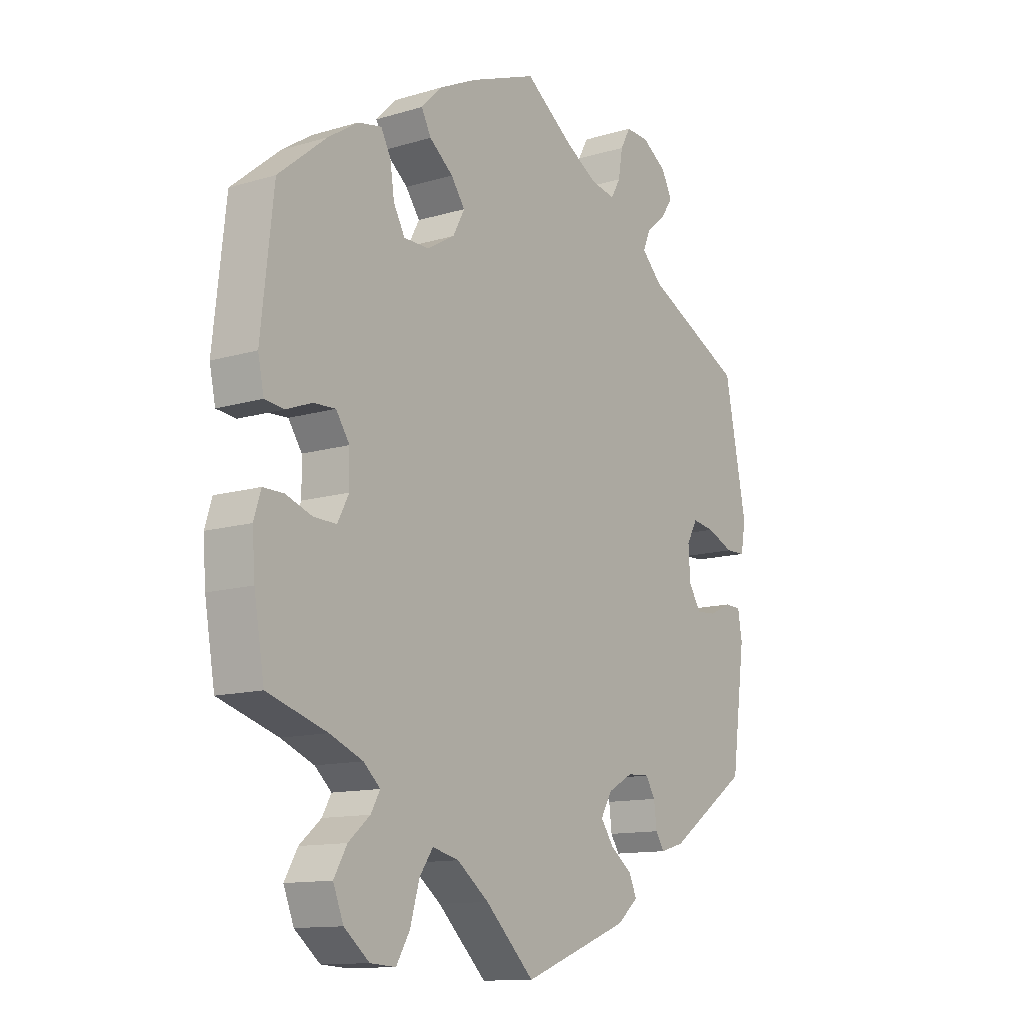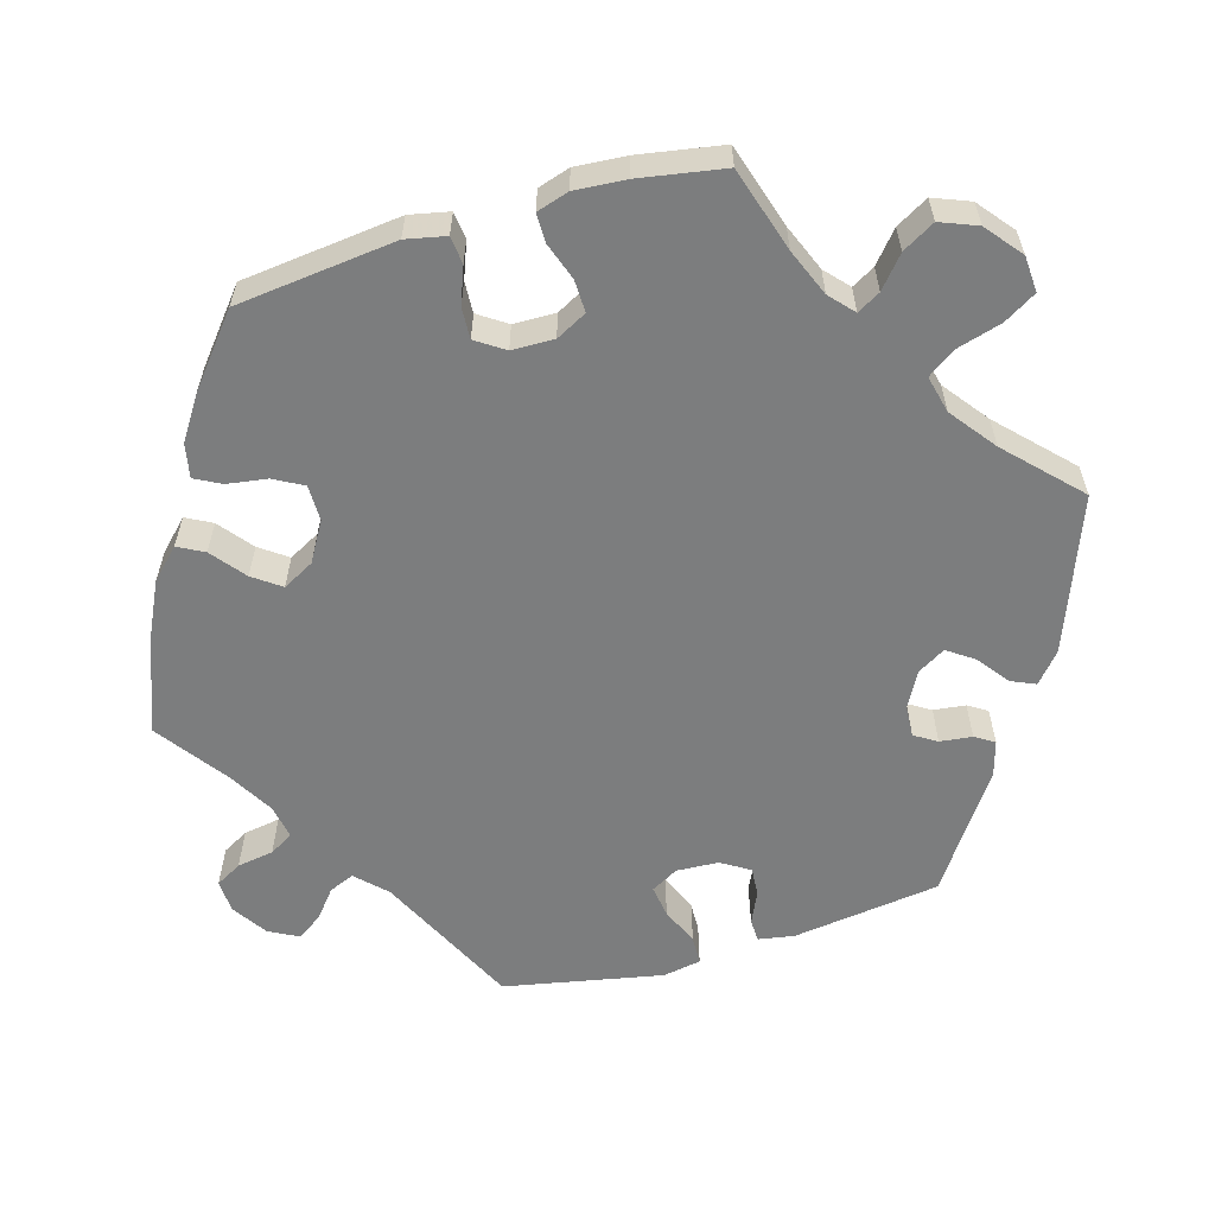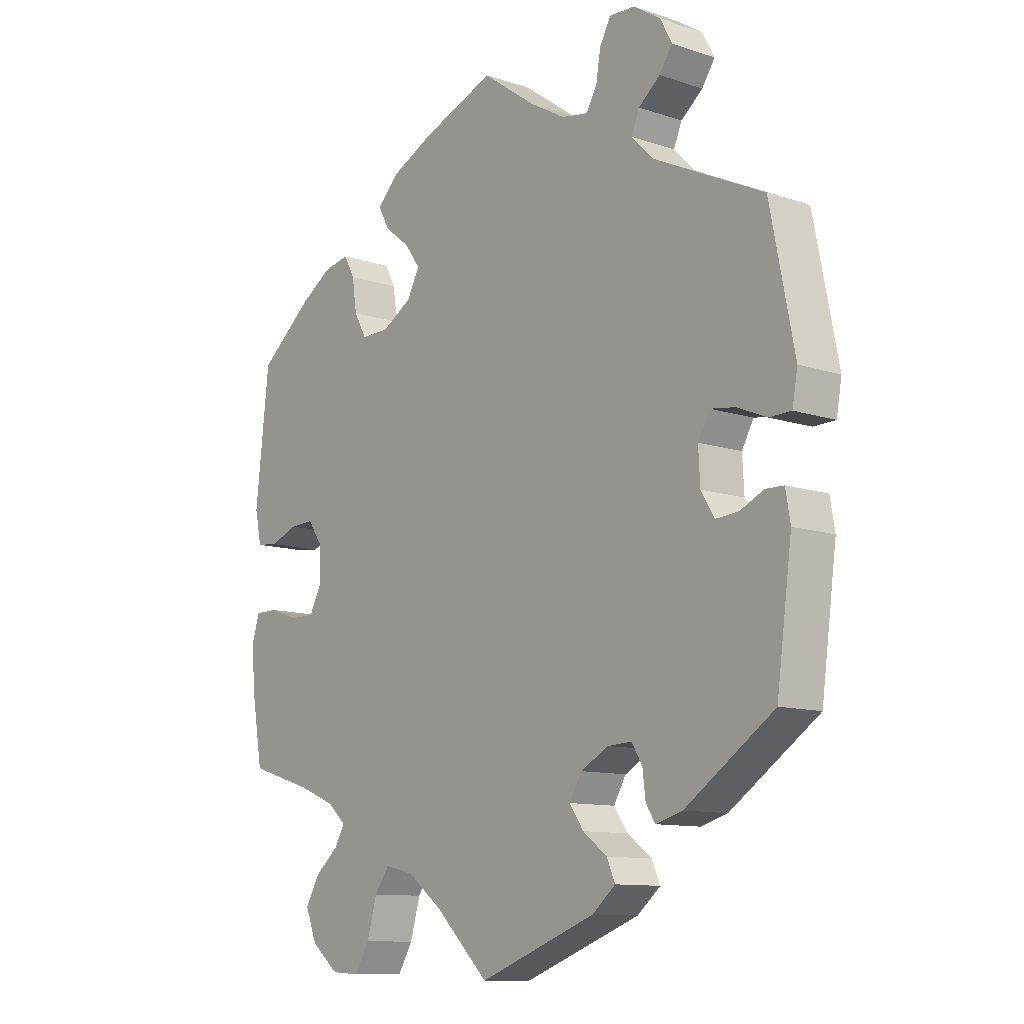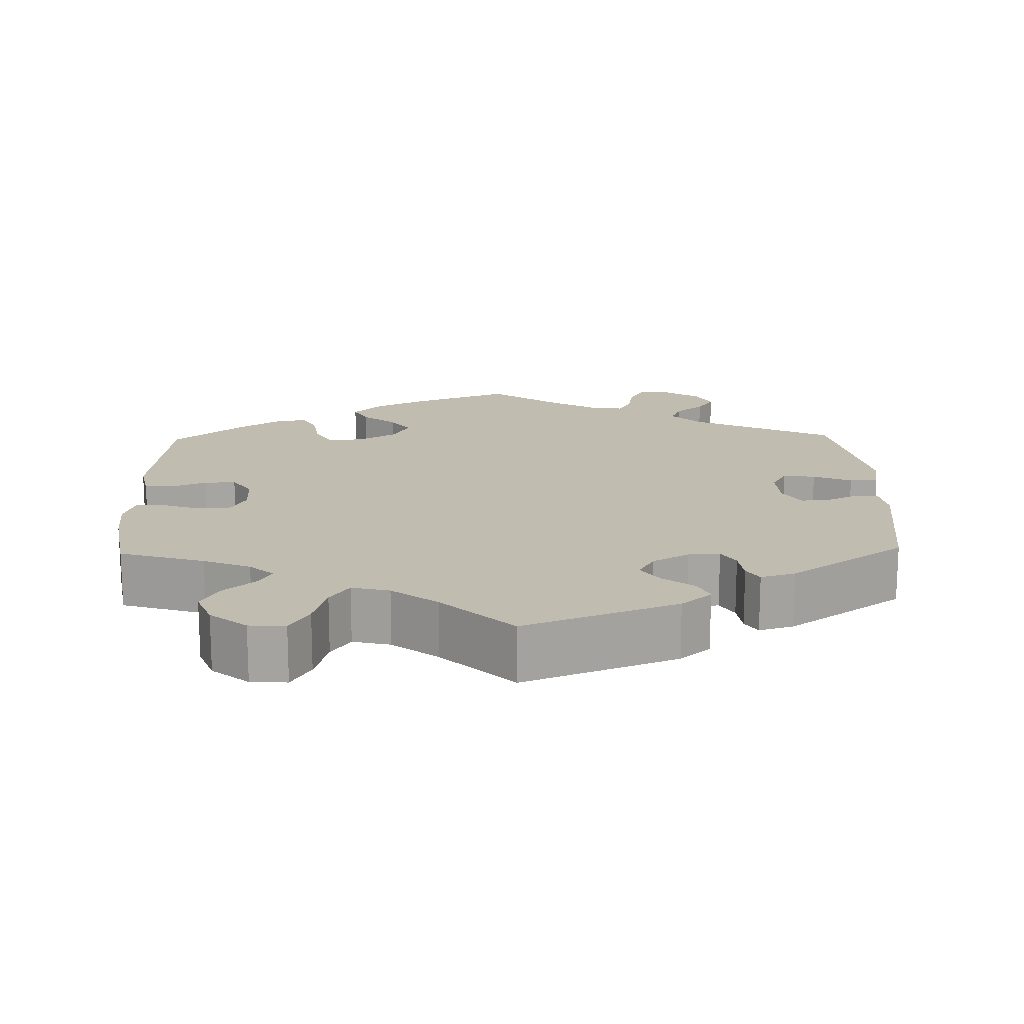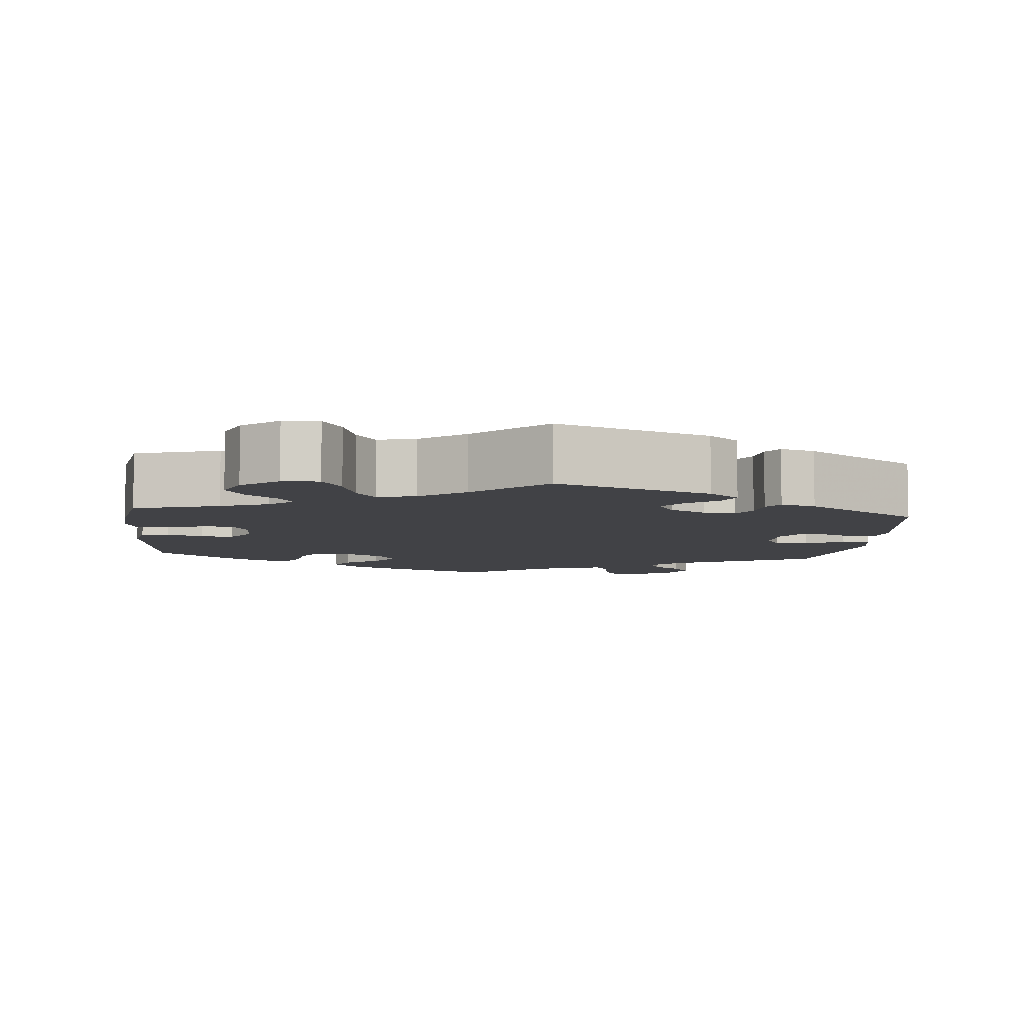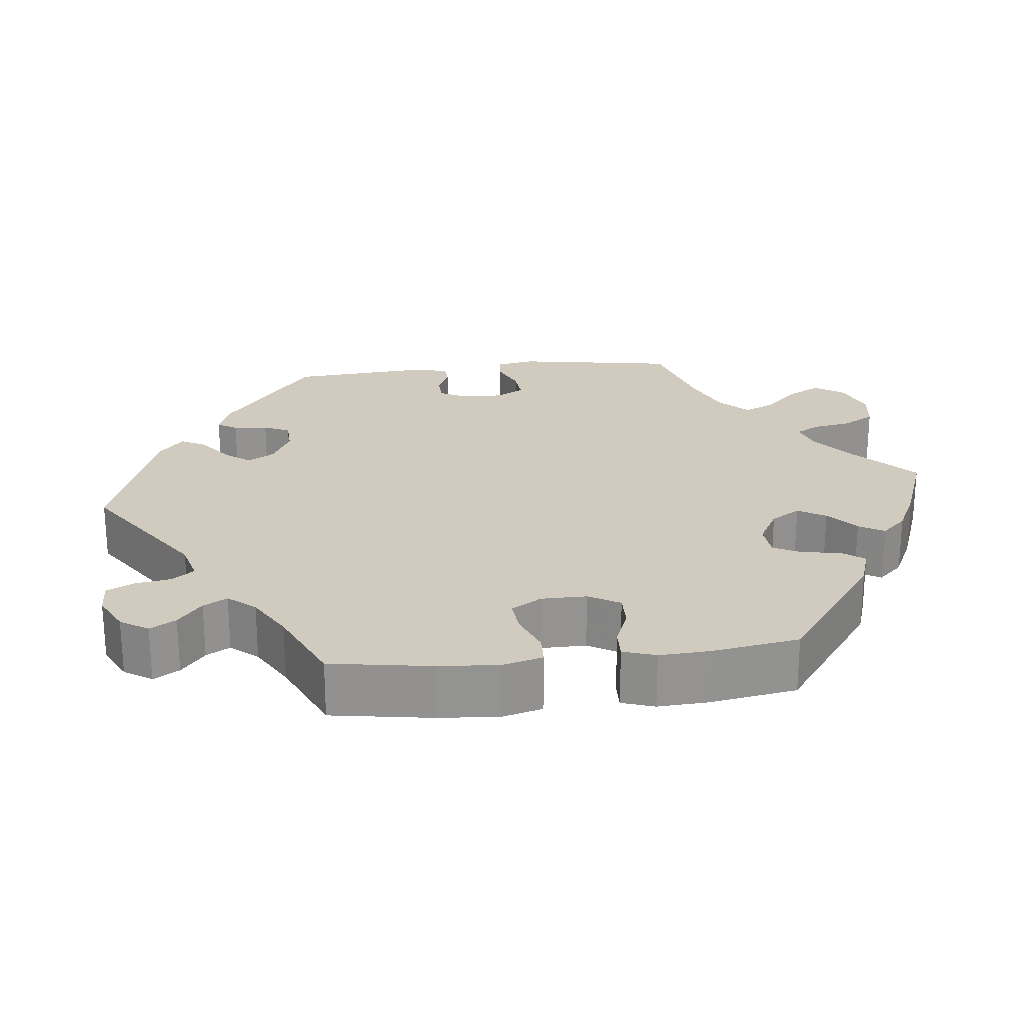
<metadata>
{"format":"obj","ext":"obj","renderer":"f3d","projection":"perspective","resolution":1024,"background":"white","views":[{"elev":-12.5,"azim":124.9,"up":"+Z"},{"elev":-59.0,"azim":106.3,"up":"+Y"},{"elev":-11.0,"azim":-129.4,"up":"+Z"},{"elev":16.6,"azim":178.5,"up":"+Y"},{"elev":-6.7,"azim":174.4,"up":"+Y"},{"elev":23.6,"azim":23.7,"up":"+Y"}]}
</metadata>
<code>
v 0.125 0.07 0.53
v 0.195 0.07 0.496
v 0.233 0.07 0.458
v 0.215 0.07 0.424
v 0.171 0.07 0.389
v 0.145 0.07 0.353
v 0.167 0.07 0.312
v 0.218 0.07 0.282
v 0.265 0.07 0.282
v 0.286 0.07 0.32
v 0.294 0.07 0.373
v 0.312 0.07 0.407
v 0.356 0.07 0.398
v 0.411 0.07 0.362
v 0.5 0.07 0.289
v 0.523 0.07 0.081
v 0.512 0.07 0.029
v 0.476 0.07 0.025
v 0.429 0.07 0.043
v 0.388 0.07 0.045
v 0.363 0.07 0.008
v 0.362 0.07 -0.047
v 0.383 0.07 -0.087
v 0.425 0.07 -0.086
v 0.474 0.07 -0.069
v 0.512 0.07 -0.069
v 0.525 0.07 -0.111
v 0.52 0.07 -0.178
v 0.501 0.07 -0.288
v 0.391 0.07 -0.322
v 0.33 0.07 -0.347
v 0.299 0.07 -0.375
v 0.316 0.07 -0.405
v 0.356 0.07 -0.439
v 0.38 0.07 -0.481
v 0.361 0.07 -0.529
v 0.314 0.07 -0.567
v 0.267 0.07 -0.57
v 0.242 0.07 -0.528
v 0.225 0.07 -0.469
v 0.2 0.07 -0.433
v 0.151 0.07 -0.445
v 0.092 0.07 -0.49
v 0.001 0.07 -0.578
v -0.198 0.07 -0.503
v -0.237 0.07 -0.47
v -0.223 0.07 -0.438
v -0.182 0.07 -0.407
v -0.158 0.07 -0.373
v -0.179 0.07 -0.337
v -0.226 0.07 -0.311
v -0.267 0.07 -0.309
v -0.285 0.07 -0.338
v -0.29 0.07 -0.38
v -0.306 0.07 -0.405
v -0.351 0.07 -0.392
v -0.501 0.07 -0.289
v -0.527 0.07 -0.096
v -0.519 0.07 -0.049
v -0.489 0.07 -0.048
v -0.448 0.07 -0.067
v -0.41 0.07 -0.07
v -0.387 0.07 -0.033
v -0.384 0.07 0.022
v -0.404 0.07 0.058
v -0.446 0.07 0.052
v -0.496 0.07 0.031
v -0.533 0.07 0.032
v -0.542 0.07 0.082
v -0.501 0.07 0.289
v -0.315 0.07 0.379
v -0.277 0.07 0.417
v -0.291 0.07 0.45
v -0.328 0.07 0.48
v -0.35 0.07 0.513
v -0.33 0.07 0.551
v -0.284 0.07 0.581
v -0.241 0.07 0.583
v -0.222 0.07 0.549
v -0.214 0.07 0.501
v -0.196 0.07 0.47
v -0.151 0.07 0.478
v -0.092 0.07 0.512
v 0 0.07 0.578
v 0.125 0 0.53
v 0.195 0 0.496
v 0.233 0 0.458
v 0.215 0 0.424
v 0.171 0 0.389
v 0.145 0 0.353
v 0.167 0 0.312
v 0.218 0 0.282
v 0.265 0 0.282
v 0.286 0 0.32
v 0.294 0 0.373
v 0.312 0 0.407
v 0.356 0 0.398
v 0.411 0 0.362
v 0.5 0 0.289
v 0.523 0 0.081
v 0.512 0 0.029
v 0.476 0 0.025
v 0.429 0 0.043
v 0.388 0 0.045
v 0.363 0 0.008
v 0.362 0 -0.047
v 0.383 0 -0.087
v 0.425 0 -0.086
v 0.474 0 -0.069
v 0.512 0 -0.069
v 0.525 0 -0.111
v 0.52 0 -0.178
v 0.501 0 -0.288
v 0.391 0 -0.322
v 0.33 0 -0.347
v 0.299 0 -0.375
v 0.316 0 -0.405
v 0.356 0 -0.439
v 0.38 0 -0.481
v 0.361 0 -0.529
v 0.314 0 -0.567
v 0.267 0 -0.57
v 0.242 0 -0.528
v 0.225 0 -0.469
v 0.2 0 -0.433
v 0.151 0 -0.445
v 0.092 0 -0.49
v 0.001 0 -0.578
v -0.198 0 -0.503
v -0.237 0 -0.47
v -0.223 0 -0.438
v -0.182 0 -0.407
v -0.158 0 -0.373
v -0.179 0 -0.337
v -0.226 0 -0.311
v -0.267 0 -0.309
v -0.285 0 -0.338
v -0.29 0 -0.38
v -0.306 0 -0.405
v -0.351 0 -0.392
v -0.501 0 -0.289
v -0.527 0 -0.096
v -0.519 0 -0.049
v -0.489 0 -0.048
v -0.448 0 -0.067
v -0.41 0 -0.07
v -0.387 0 -0.033
v -0.384 0 0.022
v -0.404 0 0.058
v -0.446 0 0.052
v -0.496 0 0.031
v -0.533 0 0.032
v -0.542 0 0.082
v -0.501 0 0.289
v -0.315 0 0.379
v -0.277 0 0.417
v -0.291 0 0.45
v -0.328 0 0.48
v -0.35 0 0.513
v -0.33 0 0.551
v -0.284 0 0.581
v -0.241 0 0.583
v -0.222 0 0.549
v -0.214 0 0.501
v -0.196 0 0.47
v -0.151 0 0.478
v -0.092 0 0.512
v 0 0 0.578
f 83 84 1 2
f 82 83 2 3
f 81 82 3 4
f 77 78 79 80
f 77 80 81
f 76 77 81
f 73 74 75 76
f 72 73 76 81
f 71 72 81 4
f 66 67 68 69
f 65 66 69 70
f 64 65 70 71
f 58 59 60 61
f 58 61 62
f 57 58 62
f 56 57 62 63
f 53 54 55 56
f 52 53 56 63
f 45 46 47 48
f 43 44 45 48
f 42 43 48 49
f 41 42 49 50
f 37 38 39 40
f 37 40 41
f 36 37 41
f 33 34 35 36
f 32 33 36 41
f 31 32 41 50
f 27 28 29 30
f 24 25 26 27
f 23 24 27 30
f 22 23 30 31
f 16 17 18 19
f 16 19 20
f 15 16 20
f 14 15 20 21
f 10 11 12 13
f 9 10 13 14
f 64 71 4 5
f 51 52 63 64
f 21 22 31 50
f 9 14 21 50
f 8 9 50 51
f 7 8 51 64
f 64 5 6
f 6 7 64
f 86 85 168 167
f 87 86 167 166
f 88 87 166 165
f 164 163 162 161
f 165 164 161
f 165 161 160
f 160 159 158 157
f 165 160 157 156
f 88 165 156 155
f 153 152 151 150
f 154 153 150 149
f 155 154 149 148
f 145 144 143 142
f 146 145 142
f 146 142 141
f 147 146 141 140
f 140 139 138 137
f 147 140 137 136
f 132 131 130 129
f 132 129 128 127
f 133 132 127 126
f 134 133 126 125
f 124 123 122 121
f 125 124 121
f 125 121 120
f 120 119 118 117
f 125 120 117 116
f 134 125 116 115
f 114 113 112 111
f 111 110 109 108
f 114 111 108 107
f 115 114 107 106
f 103 102 101 100
f 104 103 100
f 104 100 99
f 105 104 99 98
f 97 96 95 94
f 98 97 94 93
f 89 88 155 148
f 148 147 136 135
f 134 115 106 105
f 134 105 98 93
f 135 134 93 92
f 148 135 92 91
f 90 89 148
f 148 91 90
f 1 85 86 2
f 2 86 87 3
f 3 87 88 4
f 4 88 89 5
f 5 89 90 6
f 6 90 91 7
f 7 91 92 8
f 8 92 93 9
f 9 93 94 10
f 10 94 95 11
f 11 95 96 12
f 12 96 97 13
f 13 97 98 14
f 14 98 99 15
f 15 99 100 16
f 16 100 101 17
f 17 101 102 18
f 18 102 103 19
f 19 103 104 20
f 20 104 105 21
f 21 105 106 22
f 22 106 107 23
f 23 107 108 24
f 24 108 109 25
f 25 109 110 26
f 26 110 111 27
f 27 111 112 28
f 28 112 113 29
f 29 113 114 30
f 30 114 115 31
f 31 115 116 32
f 32 116 117 33
f 33 117 118 34
f 34 118 119 35
f 35 119 120 36
f 36 120 121 37
f 37 121 122 38
f 38 122 123 39
f 39 123 124 40
f 40 124 125 41
f 41 125 126 42
f 42 126 127 43
f 43 127 128 44
f 44 128 129 45
f 45 129 130 46
f 46 130 131 47
f 47 131 132 48
f 48 132 133 49
f 49 133 134 50
f 50 134 135 51
f 51 135 136 52
f 52 136 137 53
f 53 137 138 54
f 54 138 139 55
f 55 139 140 56
f 56 140 141 57
f 57 141 142 58
f 58 142 143 59
f 59 143 144 60
f 60 144 145 61
f 61 145 146 62
f 62 146 147 63
f 63 147 148 64
f 64 148 149 65
f 65 149 150 66
f 66 150 151 67
f 67 151 152 68
f 68 152 153 69
f 69 153 154 70
f 70 154 155 71
f 71 155 156 72
f 72 156 157 73
f 73 157 158 74
f 74 158 159 75
f 75 159 160 76
f 76 160 161 77
f 77 161 162 78
f 78 162 163 79
f 79 163 164 80
f 80 164 165 81
f 81 165 166 82
f 82 166 167 83
f 83 167 168 84
f 84 168 85 1

</code>
